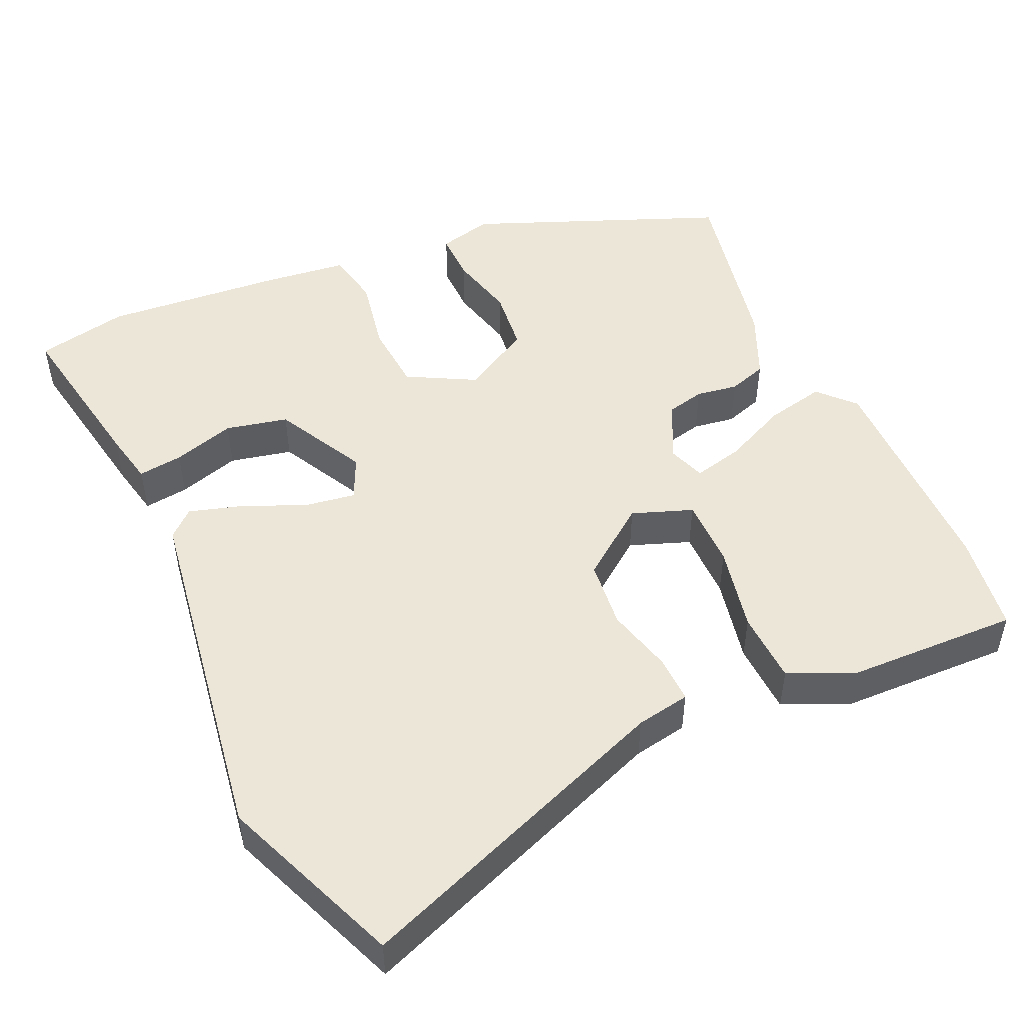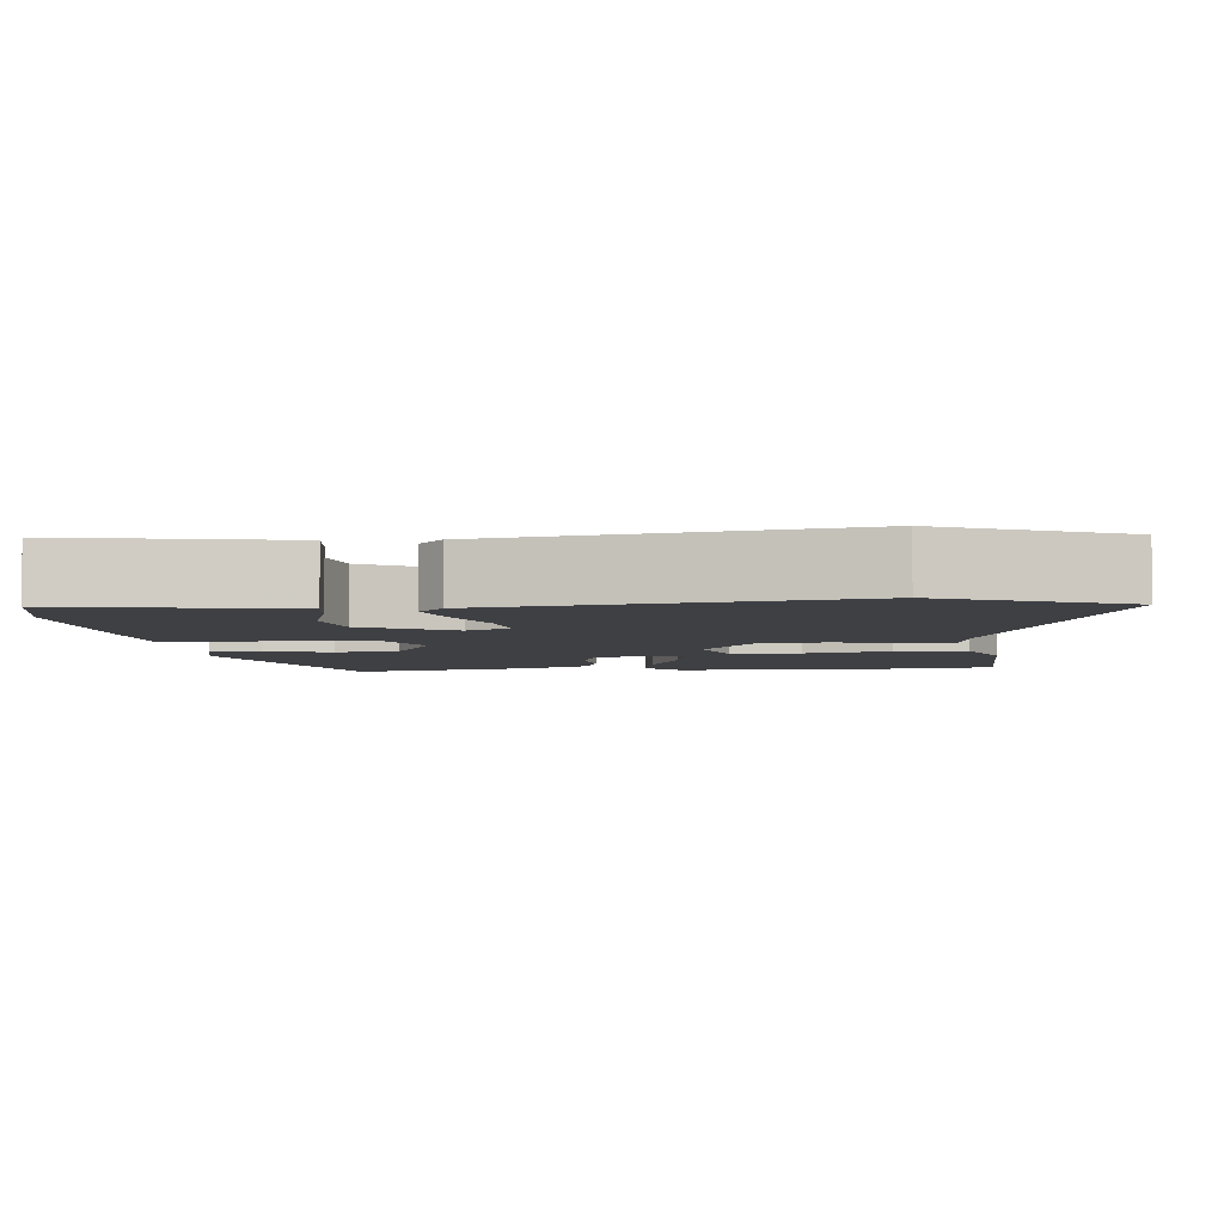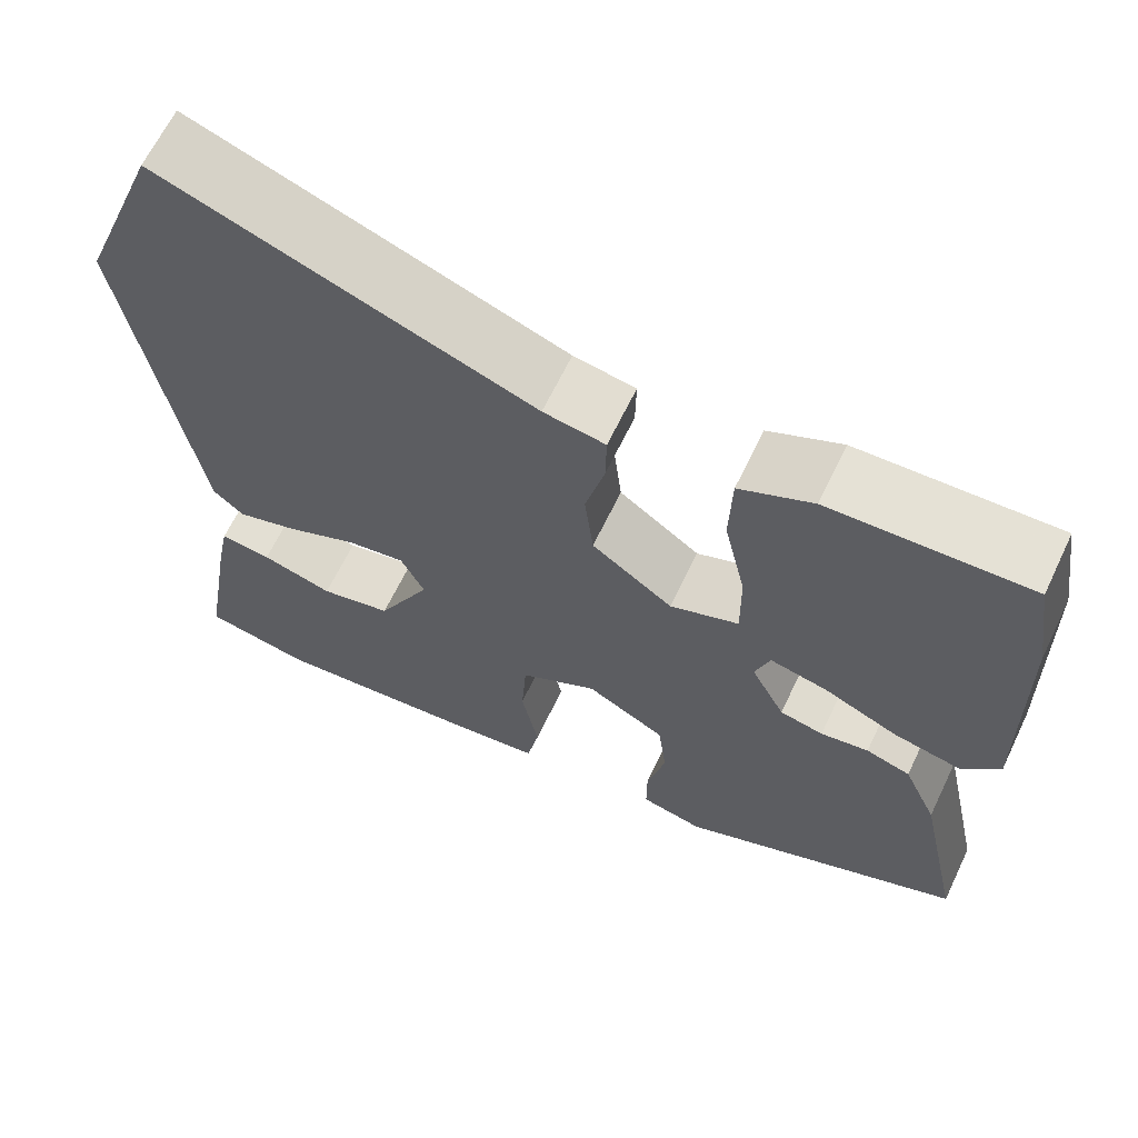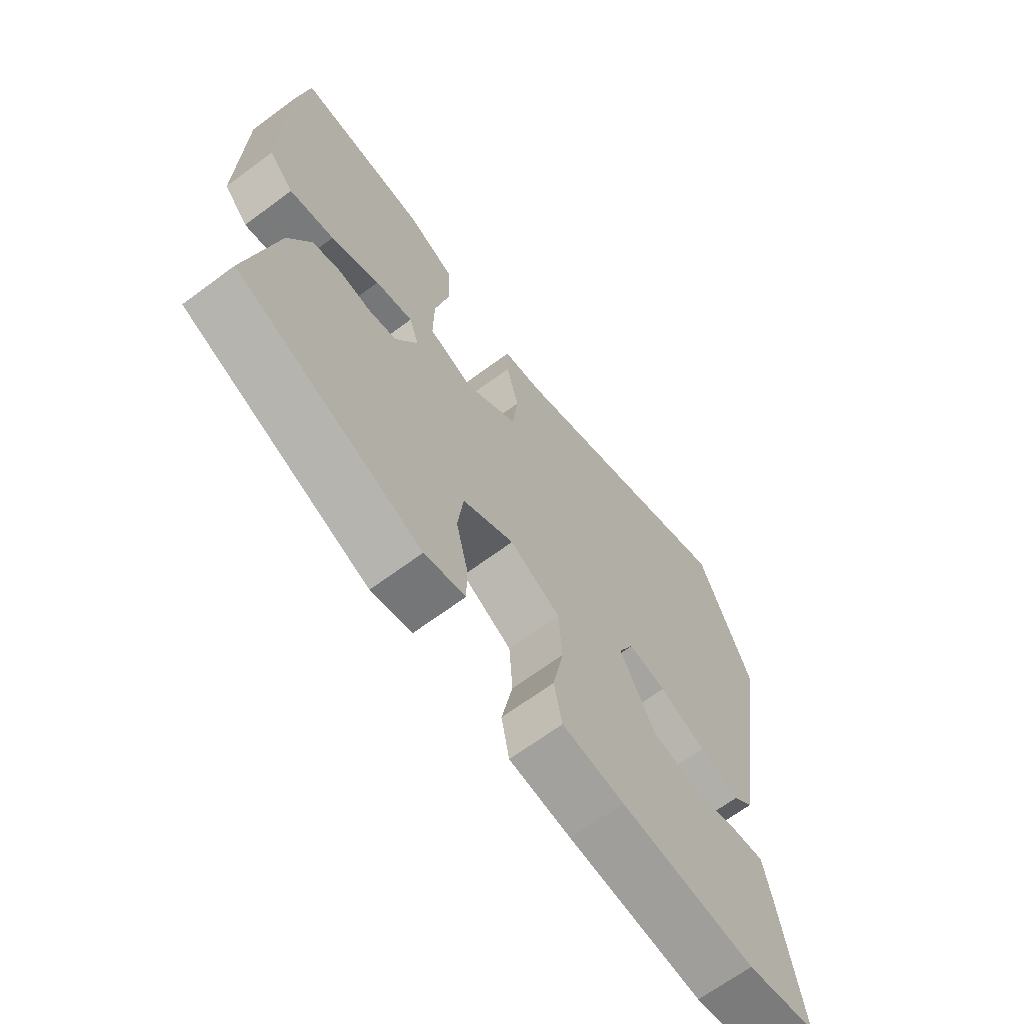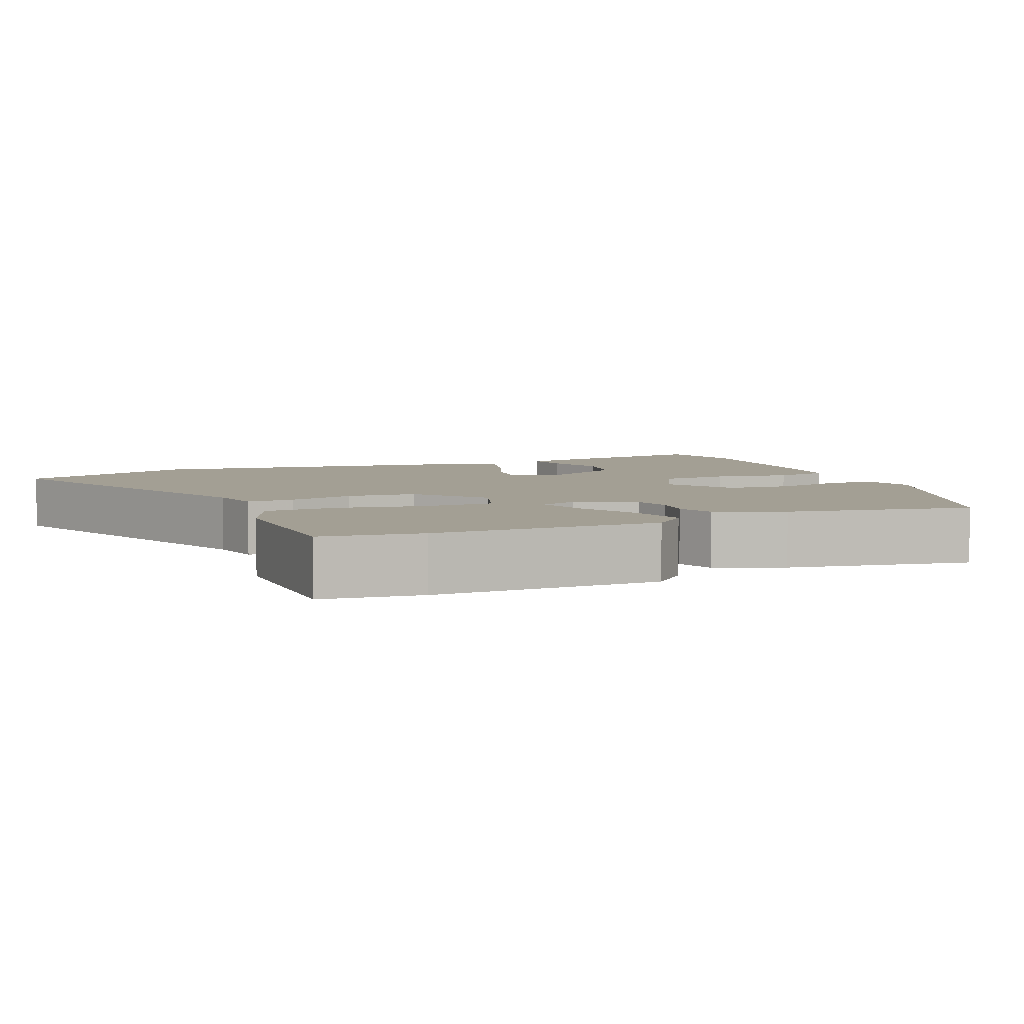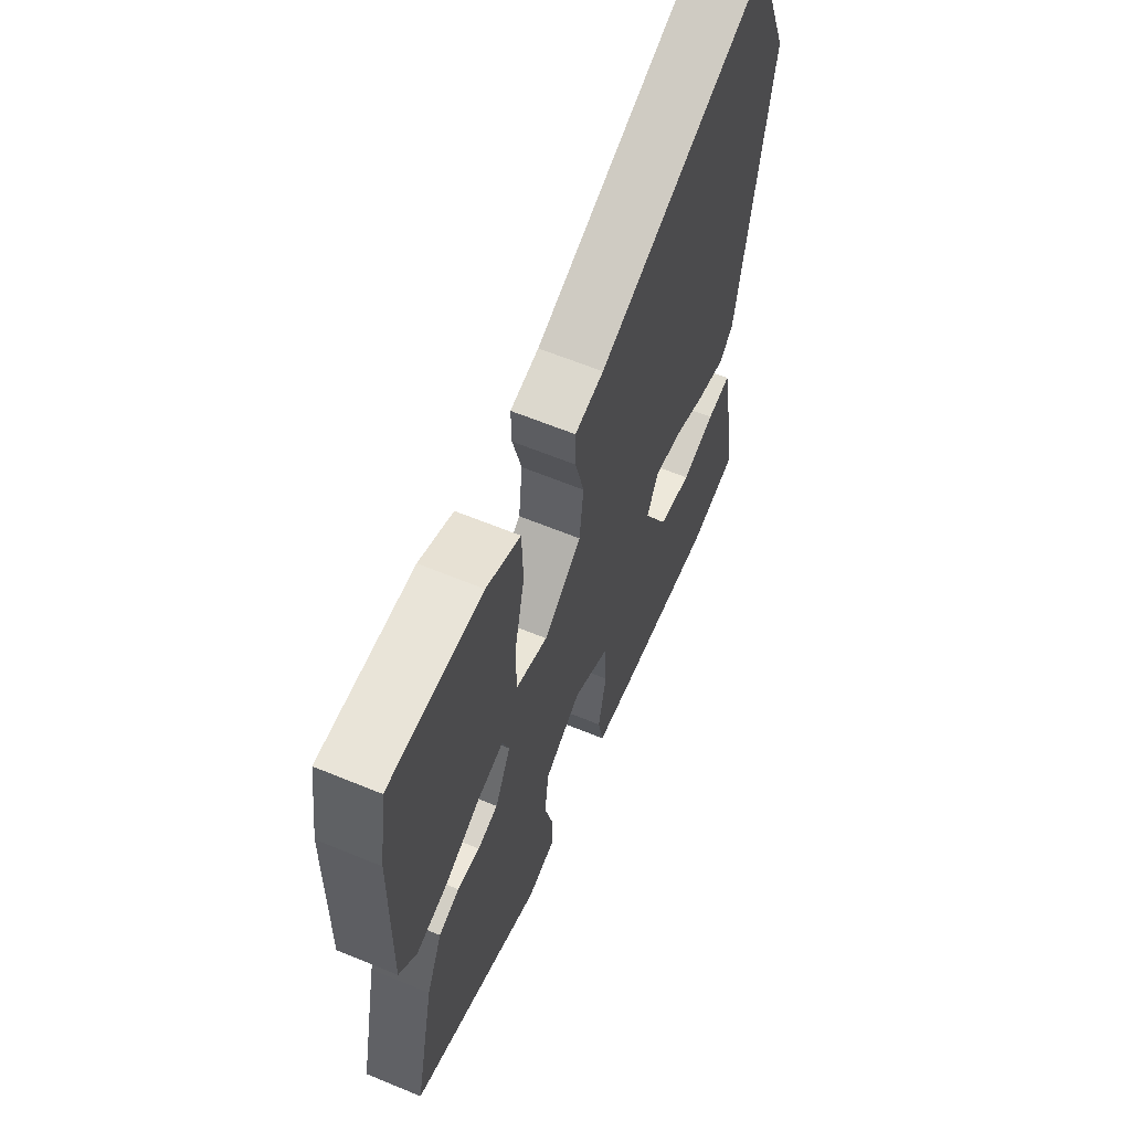
<metadata>
{"format":"obj","ext":"obj","renderer":"f3d","projection":"perspective","resolution":1024,"background":"white","views":[{"elev":49.5,"azim":-25.0,"up":"+Y"},{"elev":-5.0,"azim":-85.2,"up":"+Y"},{"elev":64.9,"azim":25.6,"up":"+Z"},{"elev":-67.0,"azim":126.6,"up":"+Z"},{"elev":5.4,"azim":65.1,"up":"+Y"},{"elev":62.4,"azim":112.7,"up":"+Z"}]}
</metadata>
<code>
v -0.398 0.07 -0.52
v -0.52 0.07 -0.496
v -0.483 0.07 -0.274
v -0.469 0.07 -0.203
v -0.41 0.07 -0.21
v -0.328 0.07 -0.234
v -0.246 0.07 -0.215
v -0.185 0.07 -0.095
v -0.212 0.07 -0.039
v -0.279 0.07 -0.05
v -0.36 0.07 -0.086
v -0.431 0.07 -0.108
v -0.466 0.07 -0.077
v -0.542 0.07 0.392
v -0.449 0.07 0.632
v -0.024 0.07 0.476
v 0.047 0.07 0.464
v 0.046 0.07 0.402
v 0.024 0.07 0.314
v 0.034 0.07 0.224
v 0.127 0.07 0.156
v 0.206 0.07 0.186
v 0.205 0.07 0.278
v 0.18 0.07 0.391
v 0.183 0.07 0.486
v 0.267 0.07 0.525
v 0.495 0.07 0.534
v 0.515 0.07 0.404
v 0.52 0.07 0.108
v 0.477 0.07 0.061
v 0.399 0.07 0.077
v 0.314 0.07 0.115
v 0.248 0.07 0.13
v 0.231 0.07 0.08
v 0.27 0.07 0.004
v 0.32 0.07 -0.007
v 0.375 0.07 0.002
v 0.426 0.07 -0.014
v 0.465 0.07 -0.101
v 0.516 0.07 -0.34
v 0.188 0.07 -0.476
v 0.116 0.07 -0.459
v 0.116 0.07 -0.393
v 0.137 0.07 -0.305
v 0.127 0.07 -0.222
v 0.036 0.07 -0.171
v -0.053 0.07 -0.22
v -0.059 0.07 -0.311
v -0.039 0.07 -0.411
v -0.053 0.07 -0.484
v -0.162 0.07 -0.498
v -0.398 0 -0.52
v -0.52 0 -0.496
v -0.483 0 -0.274
v -0.469 0 -0.203
v -0.41 0 -0.21
v -0.328 0 -0.234
v -0.246 0 -0.215
v -0.185 0 -0.095
v -0.212 0 -0.039
v -0.279 0 -0.05
v -0.36 0 -0.086
v -0.431 0 -0.108
v -0.466 0 -0.077
v -0.542 0 0.392
v -0.449 0 0.632
v -0.024 0 0.476
v 0.047 0 0.464
v 0.046 0 0.402
v 0.024 0 0.314
v 0.034 0 0.224
v 0.127 0 0.156
v 0.206 0 0.186
v 0.205 0 0.278
v 0.18 0 0.391
v 0.183 0 0.486
v 0.267 0 0.525
v 0.495 0 0.534
v 0.515 0 0.404
v 0.52 0 0.108
v 0.477 0 0.061
v 0.399 0 0.077
v 0.314 0 0.115
v 0.248 0 0.13
v 0.231 0 0.08
v 0.27 0 0.004
v 0.32 0 -0.007
v 0.375 0 0.002
v 0.426 0 -0.014
v 0.465 0 -0.101
v 0.516 0 -0.34
v 0.188 0 -0.476
v 0.116 0 -0.459
v 0.116 0 -0.393
v 0.137 0 -0.305
v 0.127 0 -0.222
v 0.036 0 -0.171
v -0.053 0 -0.22
v -0.059 0 -0.311
v -0.039 0 -0.411
v -0.053 0 -0.484
v -0.162 0 -0.498
f 48 49 50 51
f 47 48 51 1
f 41 42 43 44
f 41 44 45
f 40 41 45
f 39 40 45 46
f 36 37 38 39
f 35 36 39 46
f 29 30 31 32
f 29 32 33
f 28 29 33
f 27 28 33
f 26 27 33
f 23 24 25 26
f 22 23 26 33
f 21 22 33 34
f 16 17 18 19
f 16 19 20
f 15 16 20
f 14 15 20
f 13 14 20 21
f 10 11 12 13
f 9 10 13 21
f 3 4 5 6
f 3 6 7
f 47 1 2 3
f 47 3 7
f 46 47 7 8
f 21 34 35 46
f 8 9 21 46
f 102 101 100 99
f 52 102 99 98
f 95 94 93 92
f 96 95 92
f 96 92 91
f 97 96 91 90
f 90 89 88 87
f 97 90 87 86
f 83 82 81 80
f 84 83 80
f 84 80 79
f 84 79 78
f 84 78 77
f 77 76 75 74
f 84 77 74 73
f 85 84 73 72
f 70 69 68 67
f 71 70 67
f 71 67 66
f 71 66 65
f 72 71 65 64
f 64 63 62 61
f 72 64 61 60
f 57 56 55 54
f 58 57 54
f 54 53 52 98
f 58 54 98
f 59 58 98 97
f 97 86 85 72
f 97 72 60 59
f 1 52 53 2
f 2 53 54 3
f 3 54 55 4
f 4 55 56 5
f 5 56 57 6
f 6 57 58 7
f 7 58 59 8
f 8 59 60 9
f 9 60 61 10
f 10 61 62 11
f 11 62 63 12
f 12 63 64 13
f 13 64 65 14
f 14 65 66 15
f 15 66 67 16
f 16 67 68 17
f 17 68 69 18
f 18 69 70 19
f 19 70 71 20
f 20 71 72 21
f 21 72 73 22
f 22 73 74 23
f 23 74 75 24
f 24 75 76 25
f 25 76 77 26
f 26 77 78 27
f 27 78 79 28
f 28 79 80 29
f 29 80 81 30
f 30 81 82 31
f 31 82 83 32
f 32 83 84 33
f 33 84 85 34
f 34 85 86 35
f 35 86 87 36
f 36 87 88 37
f 37 88 89 38
f 38 89 90 39
f 39 90 91 40
f 40 91 92 41
f 41 92 93 42
f 42 93 94 43
f 43 94 95 44
f 44 95 96 45
f 45 96 97 46
f 46 97 98 47
f 47 98 99 48
f 48 99 100 49
f 49 100 101 50
f 50 101 102 51
f 51 102 52 1

</code>
